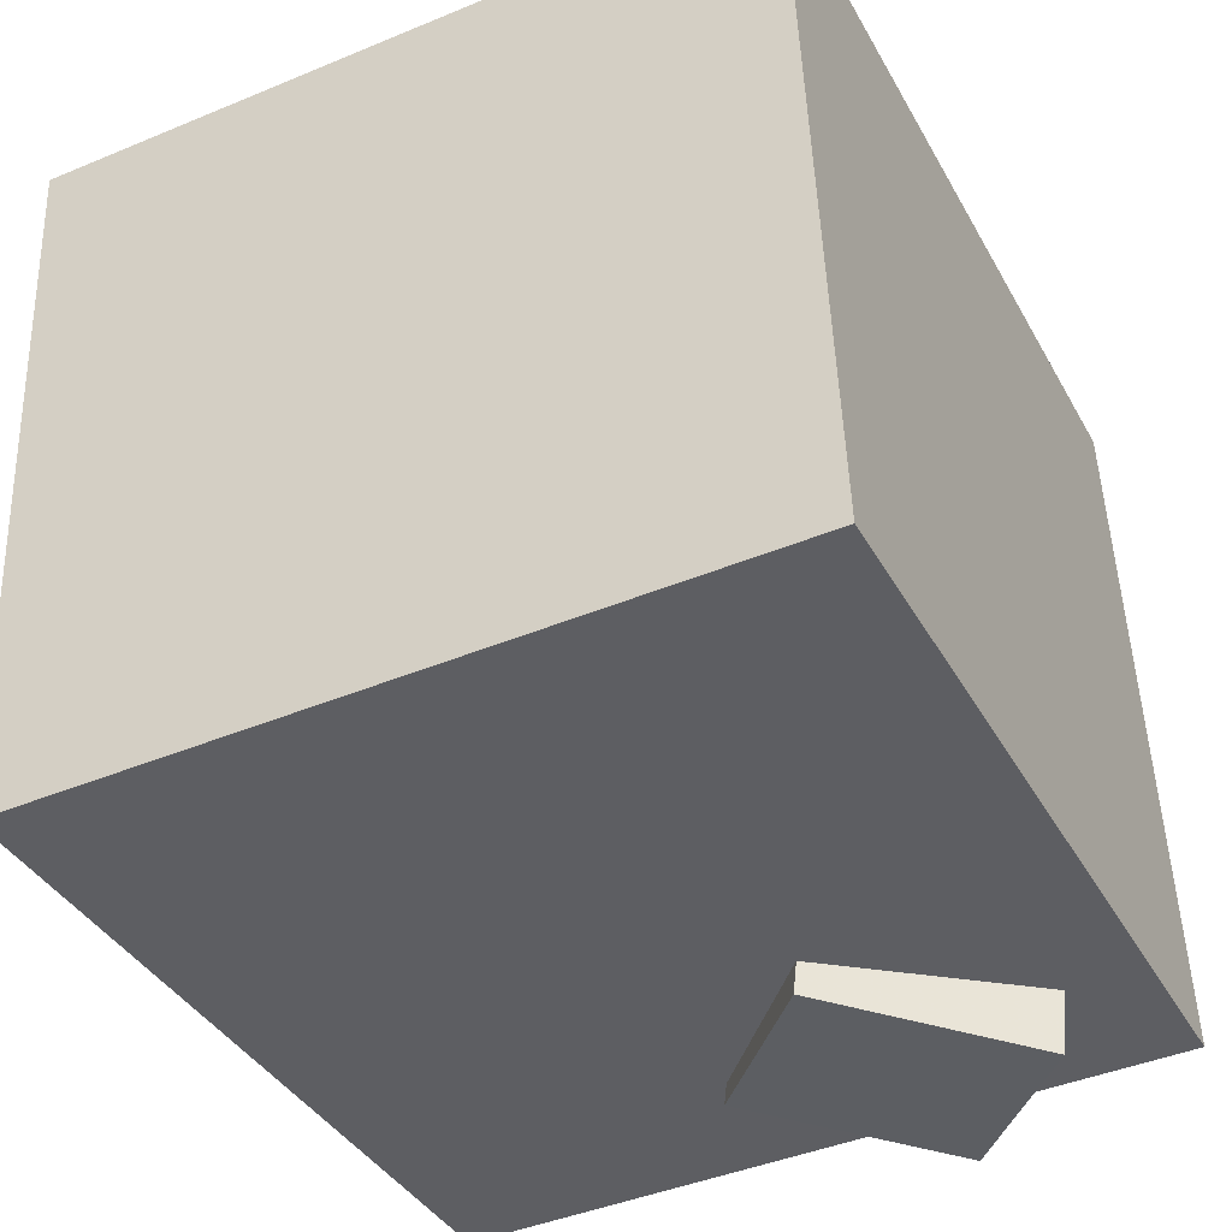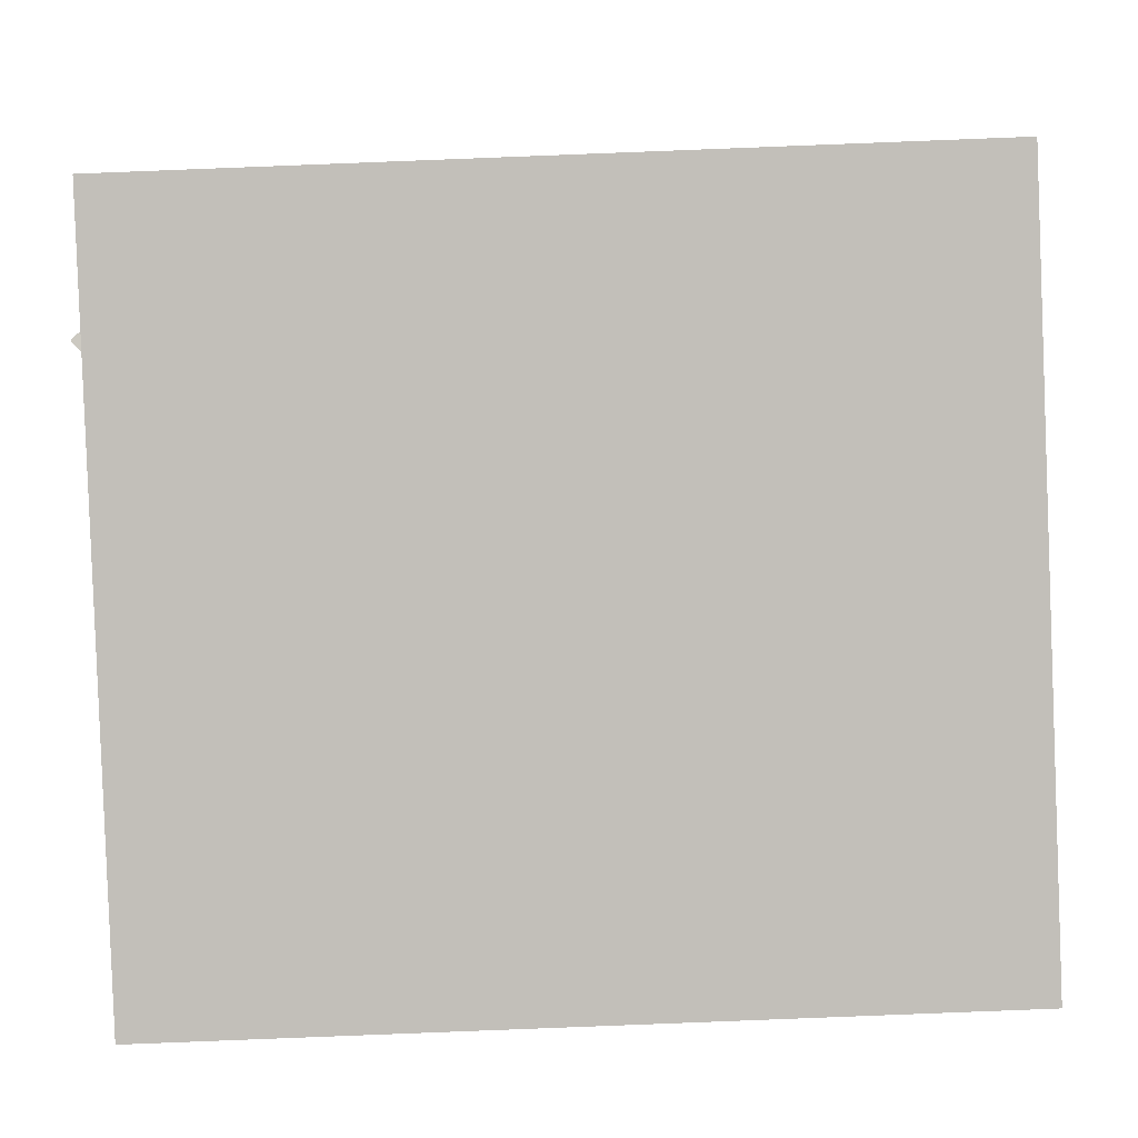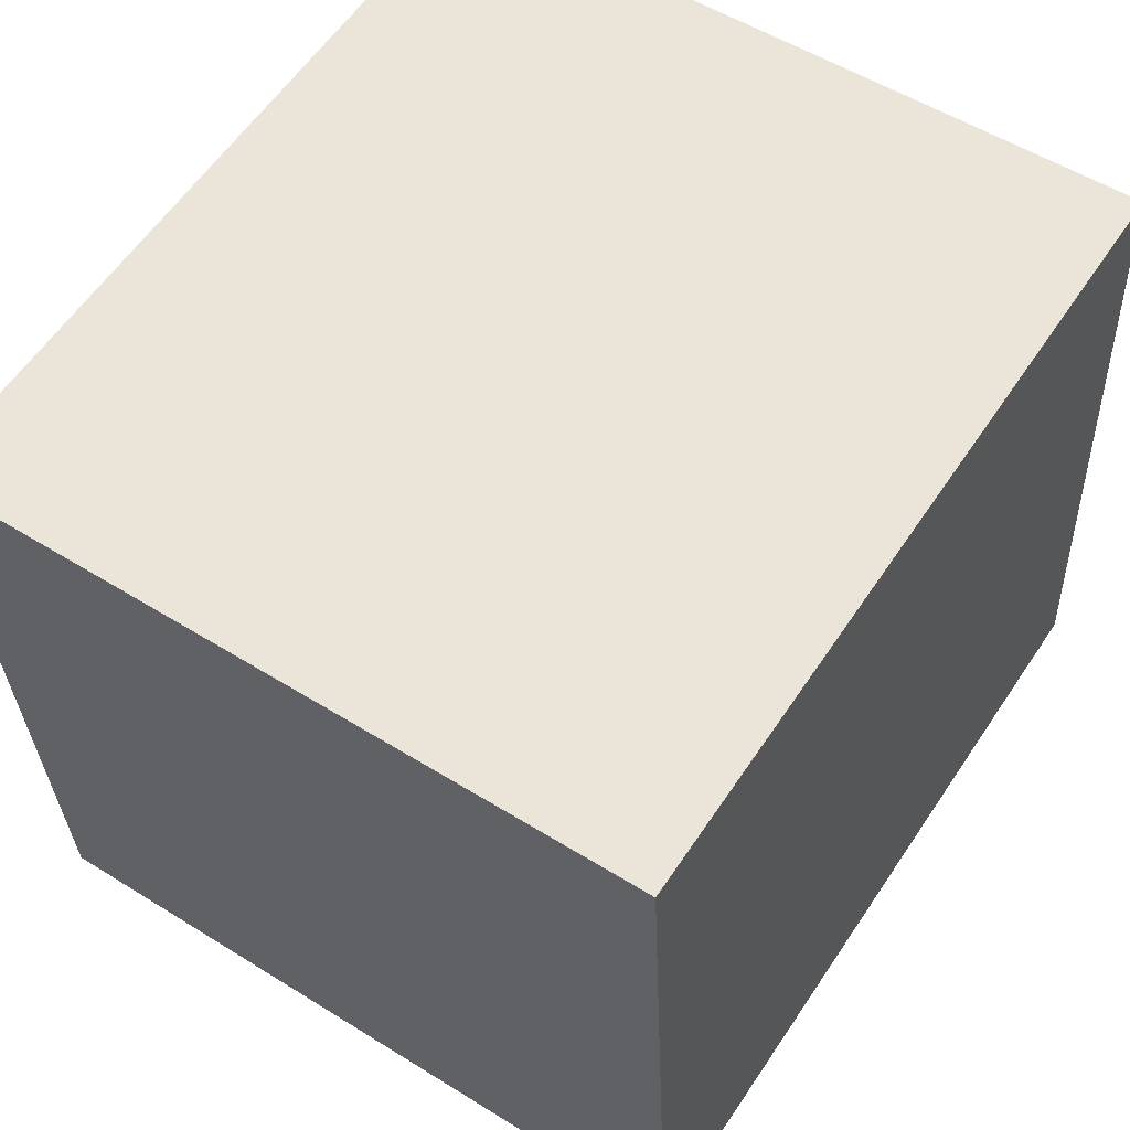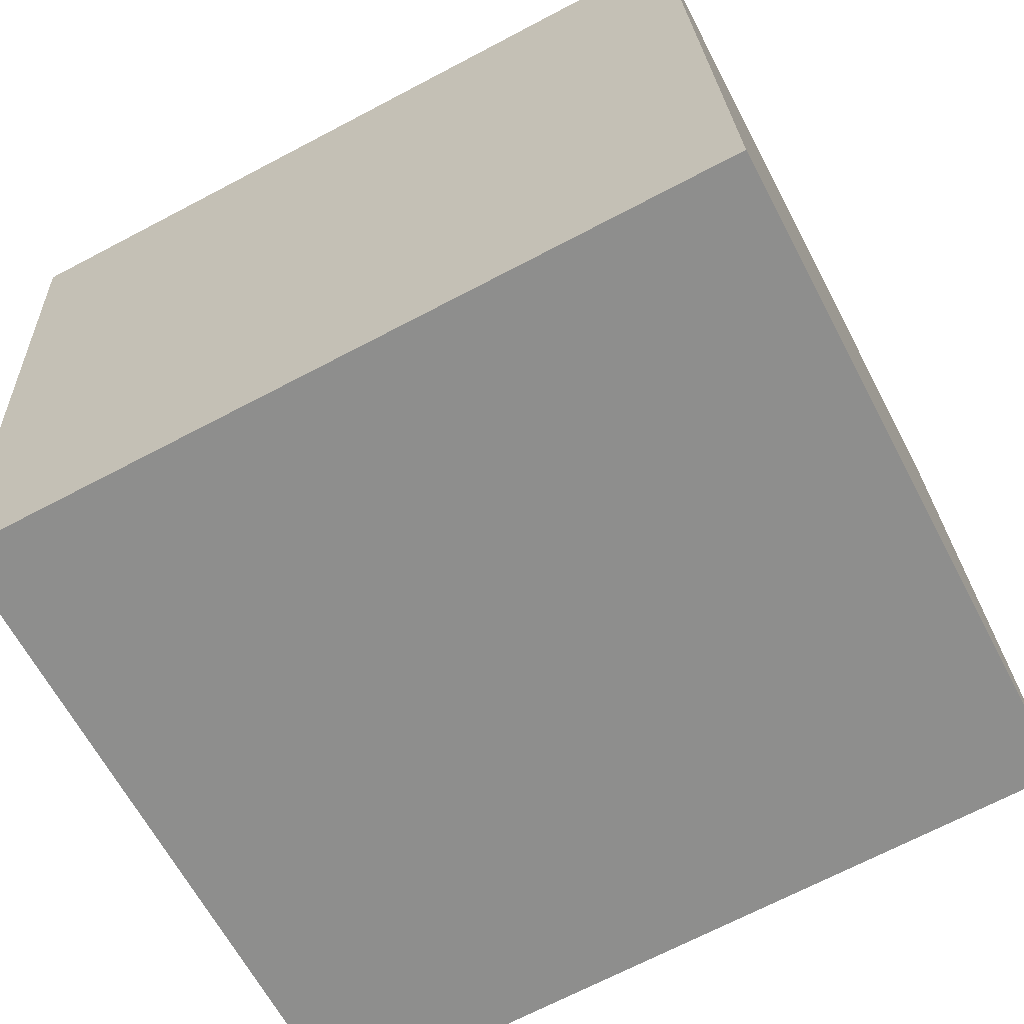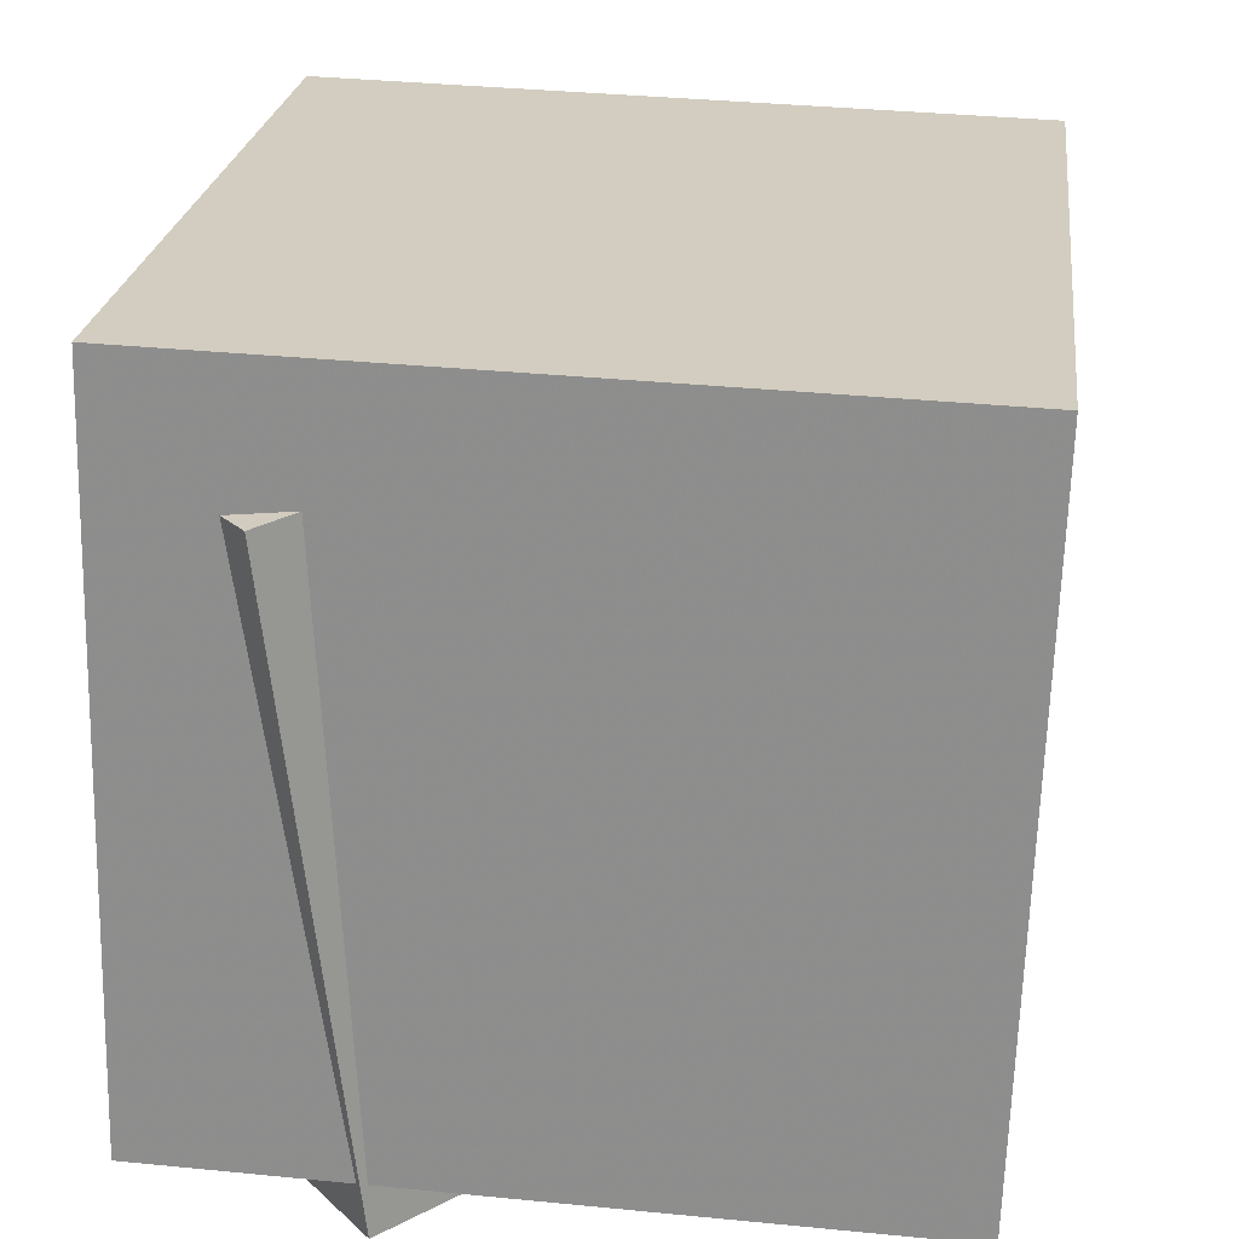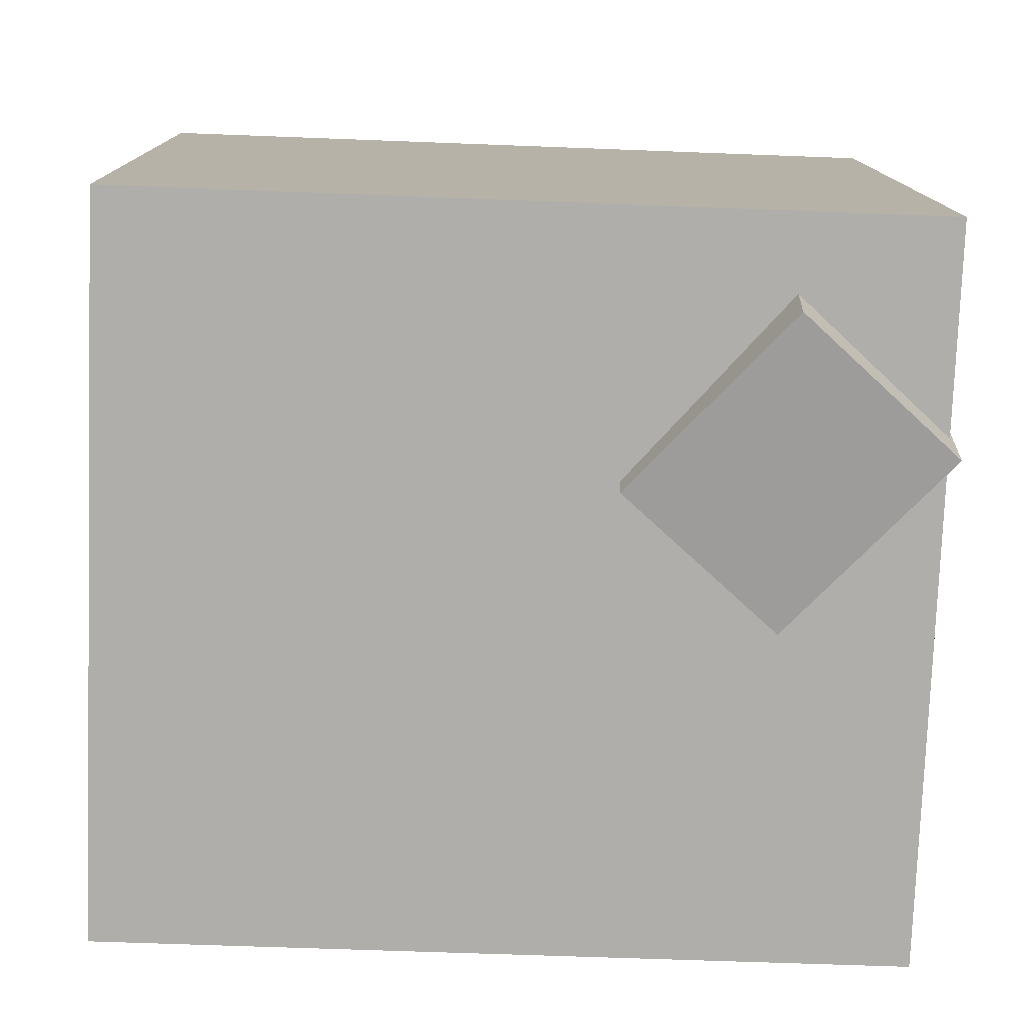
<metadata>
{"format":"obj","ext":"obj","renderer":"f3d","projection":"perspective","resolution":1024,"background":"white","views":[{"elev":-40.1,"azim":118.3,"up":"+Z"},{"elev":2.1,"azim":2.0,"up":"+Y"},{"elev":56.5,"azim":125.7,"up":"+Z"},{"elev":-64.8,"azim":29.6,"up":"+Y"},{"elev":26.1,"azim":-80.8,"up":"+Z"},{"elev":13.6,"azim":-178.7,"up":"+Y"}]}
</metadata>
<code>
v 0.3995 0.398 0.3449
v 0.3746 0.414 -0.3559
v -0.3841 0.3676 0.3721
v -0.409 0.3836 -0.3287
v 0.4267 -0.3185 0.3276
v 0.4017 -0.3024 -0.3732
v -0.3569 -0.3488 0.3547
v -0.3819 -0.3328 -0.346
f 1.0 7.0 5.0
f 1.0 3.0 7.0
f 1.0 4.0 3.0
f 1.0 2.0 4.0
f 3.0 8.0 7.0
f 3.0 4.0 8.0
f 5.0 7.0 8.0
f 5.0 8.0 6.0
f 1.0 5.0 6.0
f 1.0 6.0 2.0
f 2.0 6.0 8.0
f 2.0 8.0 4.0
v -0.1086 0.2055 0.2536
v -0.09969 0.139 -0.3766
v -0.2676 0.3746 0.2335
v -0.2586 0.3082 -0.3967
v -0.2551 0.06928 0.2659
v -0.2462 0.00282 -0.3643
v -0.4141 0.2384 0.2458
v -0.4051 0.172 -0.3844
f 9.0 15.0 13.0
f 9.0 11.0 15.0
f 9.0 12.0 11.0
f 9.0 10.0 12.0
f 11.0 16.0 15.0
f 11.0 12.0 16.0
f 13.0 15.0 16.0
f 13.0 16.0 14.0
f 9.0 13.0 14.0
f 9.0 14.0 10.0
f 10.0 14.0 16.0
f 10.0 16.0 12.0

</code>
